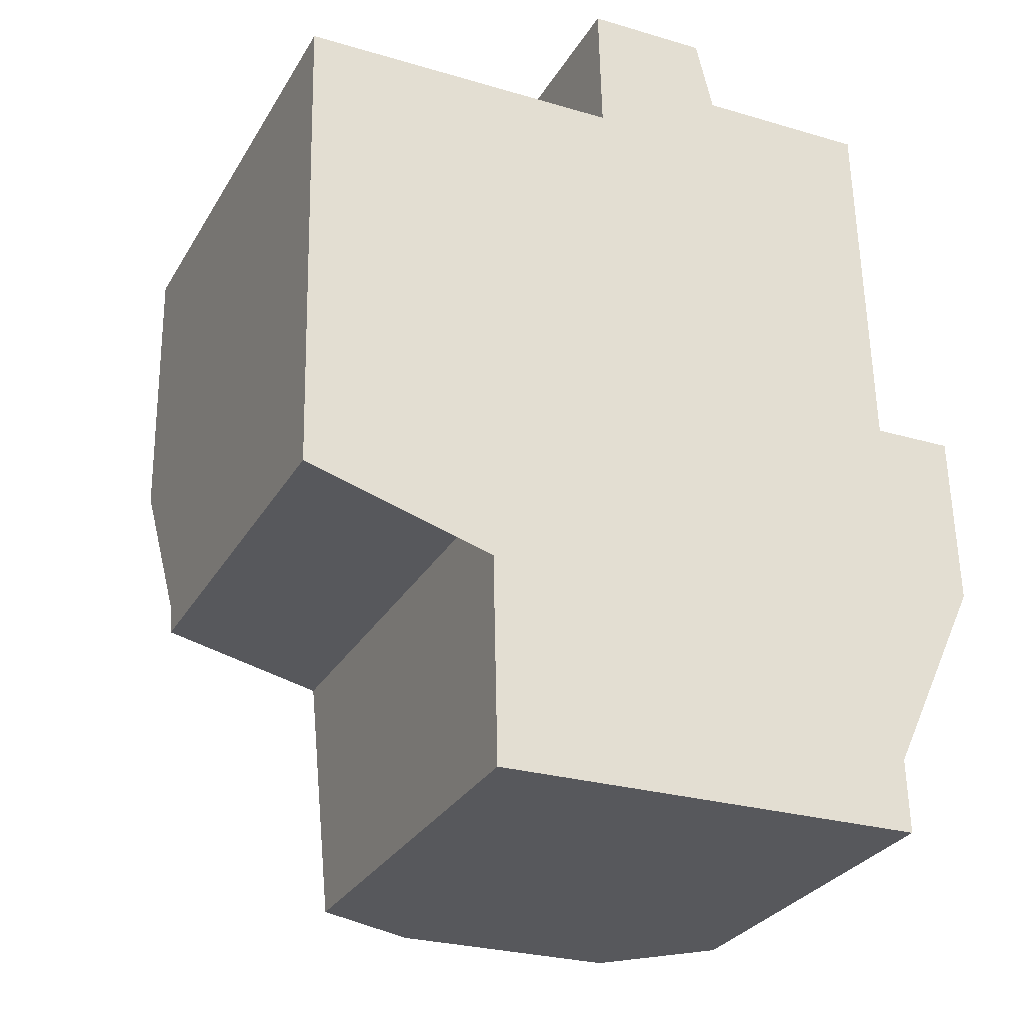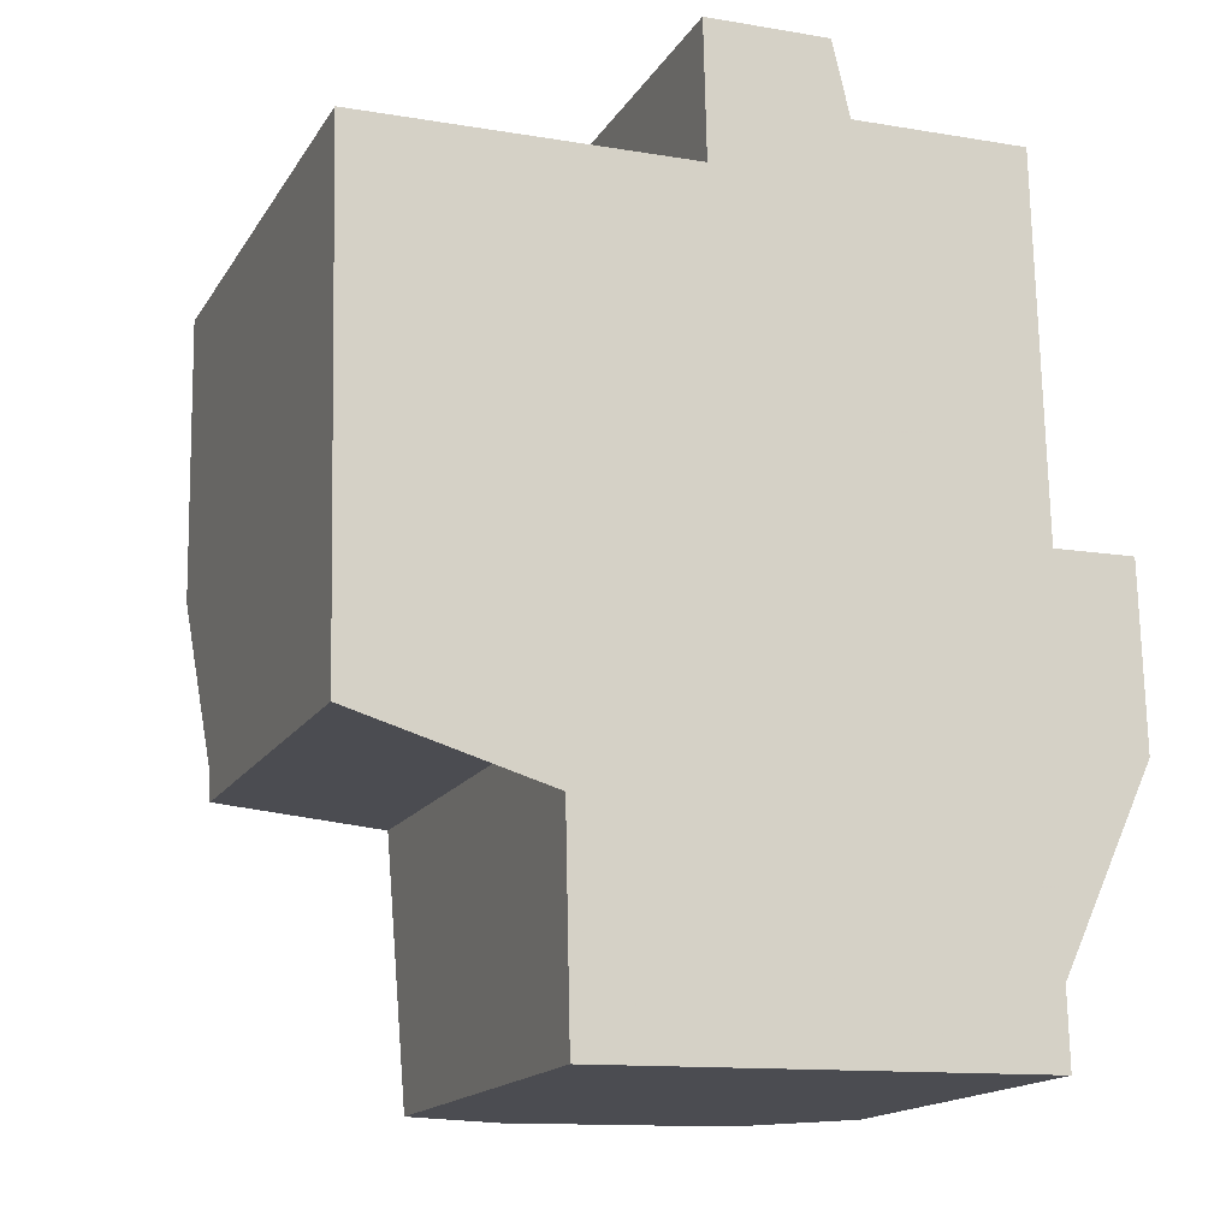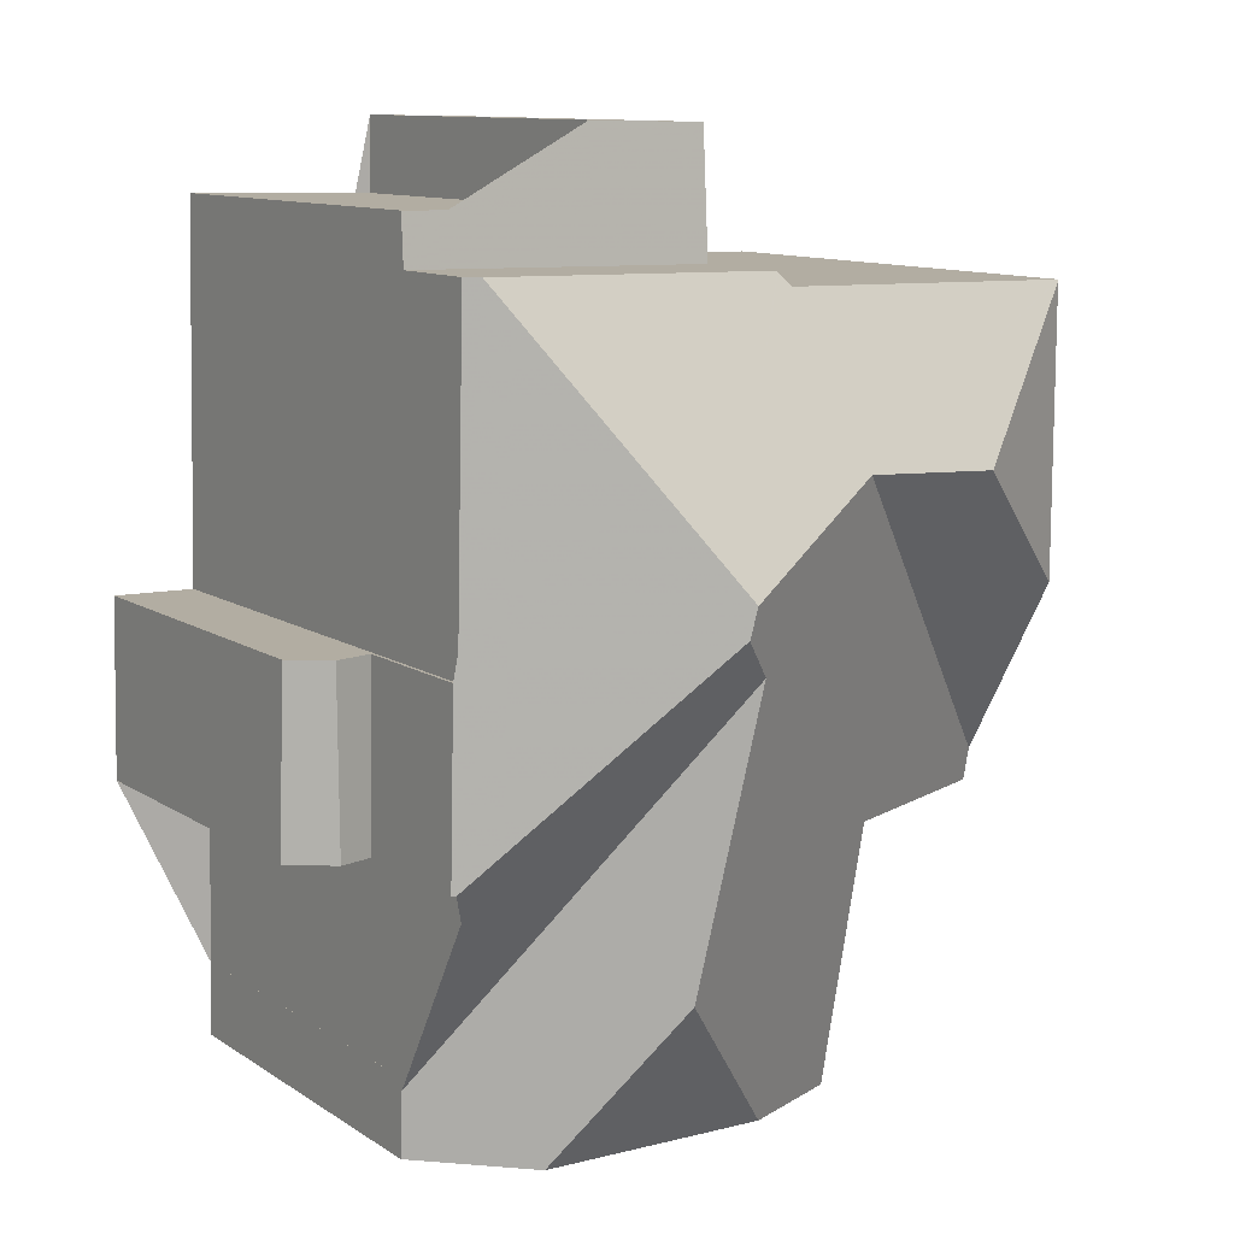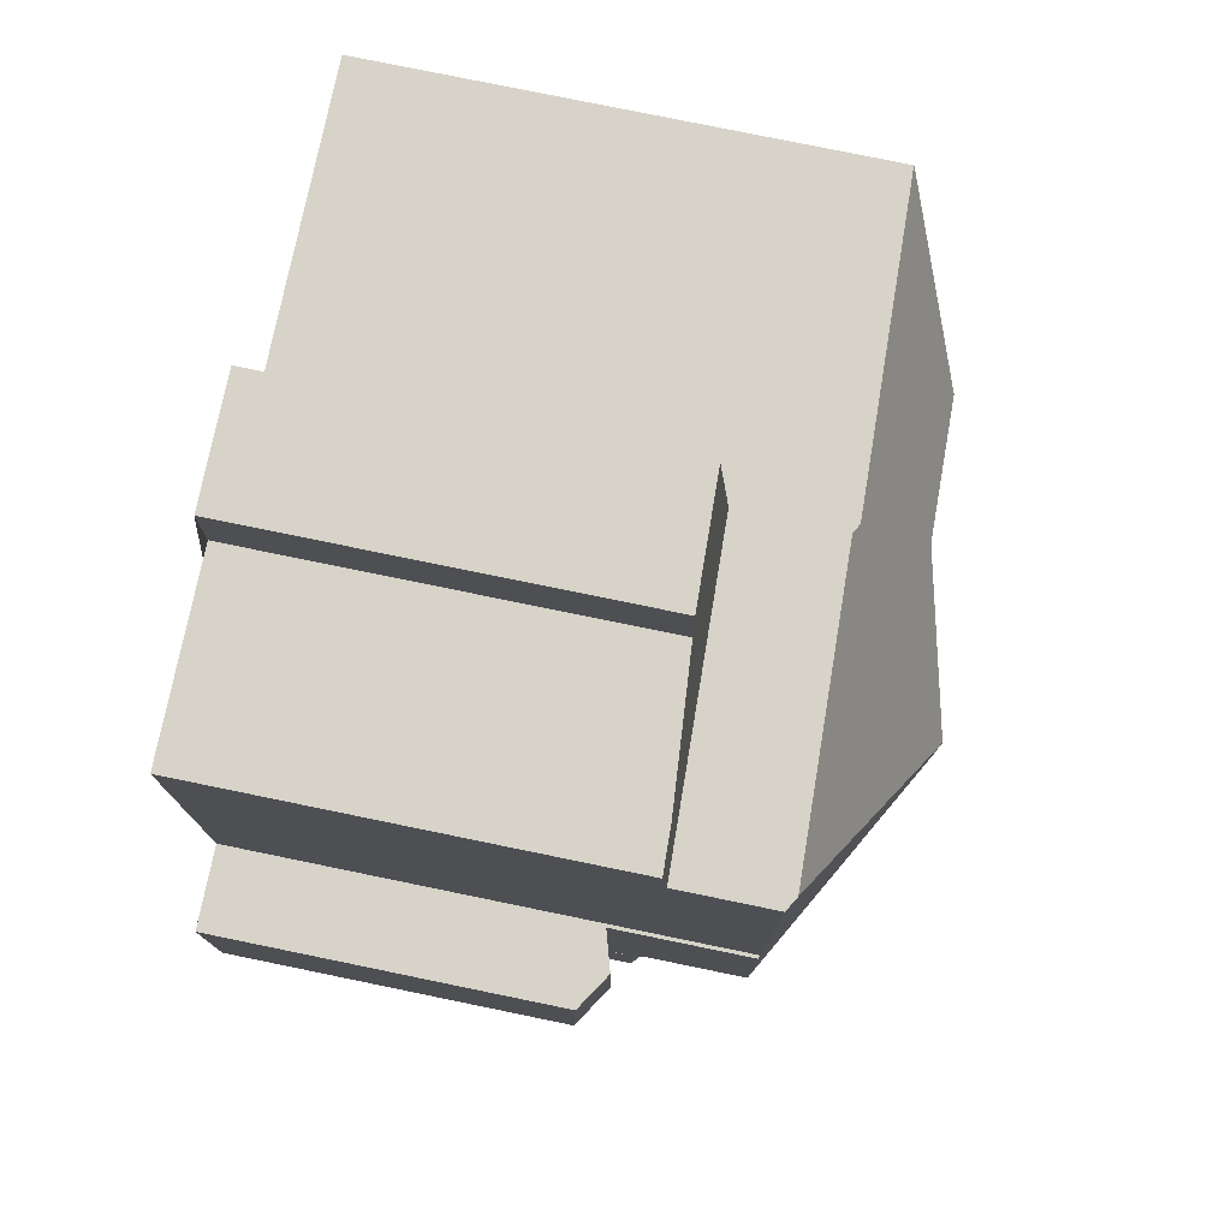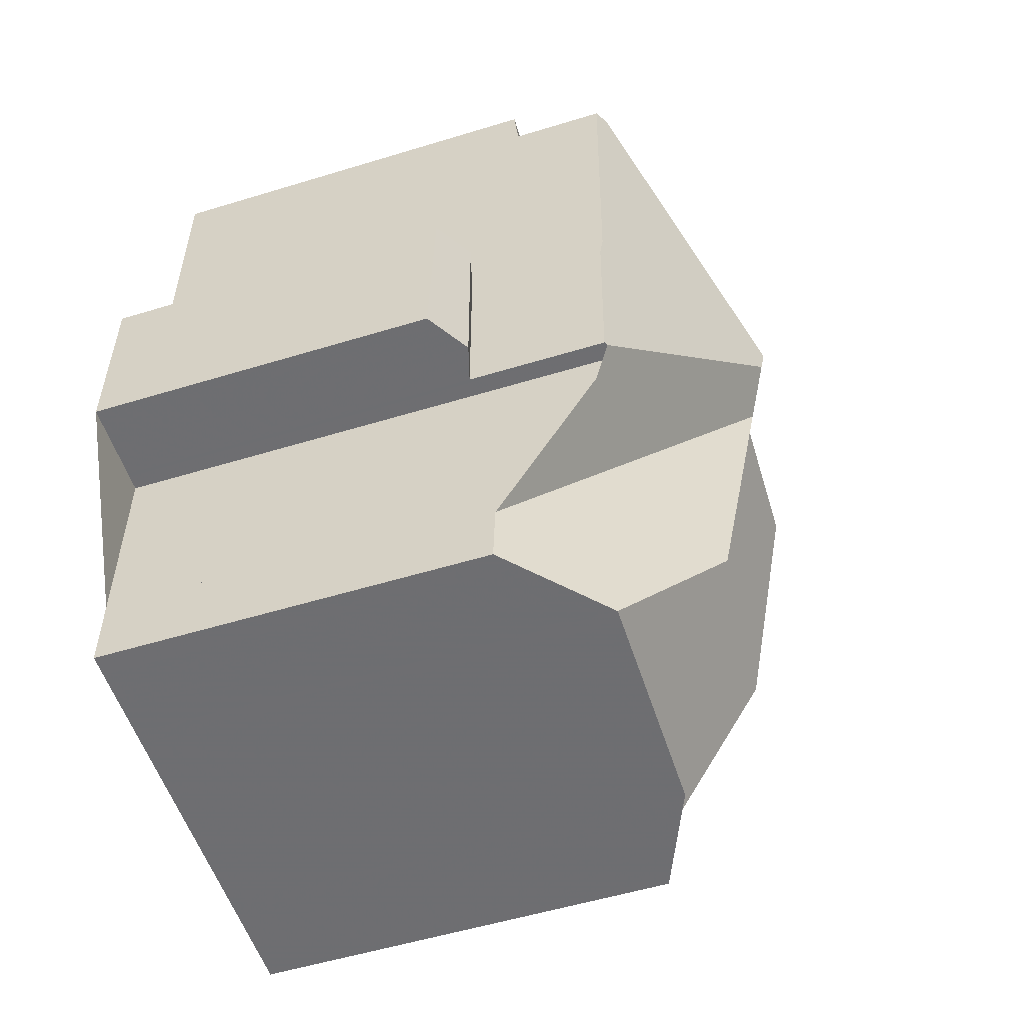
<metadata>
{"format":"obj","ext":"obj","renderer":"f3d","projection":"perspective","resolution":1024,"background":"white","views":[{"elev":-29.2,"azim":154.9,"up":"+Y"},{"elev":-16.0,"azim":158.5,"up":"+Y"},{"elev":11.1,"azim":-33.5,"up":"+Y"},{"elev":78.3,"azim":-78.4,"up":"+Y"},{"elev":-53.2,"azim":-71.8,"up":"+Y"}]}
</metadata>
<code>
v 363.8 381.4 10.19
v 359.4 381.5 12.11
v 359.3 375.2 10.92
v 356.4 393.1 12.88
v 364.1 392.9 12.57
v 348.9 385.9 12.82
v 349.1 375.4 10.06
v 349.1 394.7 10.51
v 353.6 394.6 10.34
v 353.6 396.4 10.17
v 356.5 396.3 10.06
v 349.1 377.2 10.23
v 349.1 377.2 10.23
v 349.2 381.7 12.8
v 346.9 381.8 9.155
v 347 386 9.23
v 353.9 387.4 15.64
v 354.9 387.9 15.34
v 357.5 389.4 14.5
v 363.9 382.2 10.34
v 362.8 383.4 11.06
v 359.4 379 11.63
v 361.2 381.4 11.31
v 357.3 375.2 11.78
v 357 375.9 12.02
v 354.2 383.2 14.7
v 363.6 393 12.59
v 363.9 382.2 10.34
v 356.7 375.2 12.02
v 353.9 387.4 15.64
v 357.5 389.4 14.5
v 364.1 392.9 12.58
v 356.5 393.4 12.73
v 353.9 387.4 15.64
v 349.5 393.6 13.02
v 349.1 393.6 12.83
v 348.9 381.8 12.81
v 353.8 386.7 15.56
v 348.8 381.8 12.76
v 348.9 385.9 12.77
v 354.9 387.9 15.34
v 349.6 394.7 10.5
v 348.6 386 9.599
v 348.6 381.8 9.603
v 349.1 376.9 10.08
v 354.6 385.8 15.05
v 348.8 381.8 9.782
v 348.9 385.9 9.864
v 353.5 379 14.14
v 351.3 375.4 12.08
v 352.2 393.5 12.91
v 357.5 389.4 14.5
v 354.1 389.6 14.59
v 349 386.5 12.82
v 352.2 389.7 14.64
v 352.2 389.7 14.64
v 348.8 381.8 10.07
v 348.9 385.9 12.47
v 360.8 389.3 14.41
v 364 386.4 12.75
v 362.8 383.4 11.06
v 363.9 383.4 11.02
v 351.1 380.1 11.86
v 351.5 375.7 12.27
v 349.1 393.6 10.62
v 349.7 393.6 10.6
v 349.2 380.2 11.92
v 348.9 385.9 11.38
v 348.8 384.3 11.54
v 356.6 375.4 12.09
v 356.5 393.4 10.34
v 348.8 381.8 11.79
v 356.5 393.4 12.75
v 354.4 389.6 14.59
v 354.2 385.2 14.71
v 353.5 388 15.38
v 354.2 383.2 14.7
v 353.5 386.4 15.38
v 354.2 389.3 14.74
v 353.5 388 15.38
v 363.2 382.9 10.78
v 363.9 382.9 10.77
v 363.2 382.9 10.78
v 362.7 381.4 10.7
v 349.6 375.4 10.5
v 349.7 377.9 10.62
v 349.1 393.6 11.41
v 350.6 393.6 11.4
v 349.1 377.9 10.63
v 348.9 385.9 11.03
v 348.8 383.2 10.89
v 356.5 393.4 11.35
v 348.8 381.8 10.82
v 353.8 386.7 15.56
v 353.8 386.7 15.56
v 354.6 385.8 15.05
v 359.4 380.1 11.84
v 349.7 377.9 10.62
v 349.1 376.9 10.08
v 354.6 385.8 15.05
v 353.5 386.4 15.38
v 348.9 381.8 12.81
v 354.2 385.2 14.71
v 351.1 380.1 11.86
v 360.8 389.3 14.41
v 364.1 392.9 12.58
v 360.8 389.3 14.41
v 364 386.4 12.75
v 354 382.1 14.56
v 351.2 378.3 12.02
v 349.6 376.1 10.54
v 359.3 377.2 11.3
v 358.6 377.9 11.76
v 354.9 381.3 13.99
v 354 382.1 14.56
v 349.1 375.4 10.06
v 348.8 381.8 9.544
v 348.9 385.9 9.511
v 348 381.8 9.791
v 347.9 386 9.793
v 351.5 375.7 12.27
v 353.5 379 14.14
v 351.3 375.4 12.08
v 353.5 379 14.14
v 356.6 375.4 12.09
v 356.7 375.2 12.02
v 350.6 377.4 11.41
v 350.6 379.3 11.44
v 356.1 388.6 14.95
v 354.2 378.2 13.71
v 354.9 390.5 14.17
v 356.1 388.6 14.95
v 355.4 384.8 14.49
v 354.8 381.6 14.1
v 354.8 381.4 14.08
v 349.2 393.6 10.62
v 352.8 393.5 12.88
v 355.5 389.6 14.56
v 354.2 378.2 13.71
v 349.1 394.1 10.58
v 350.8 393.6 11.64
v 350.4 393.6 11.4
v 349.1 377.6 10.51
v 349.3 377.9 10.63
v 348.8 382.2 10.31
v 348.9 385.9 10.38
v 348.8 381.8 10.31
v 350.5 375.4 11.38
v 351.9 375.7 12.25
v 351.6 375.4 12.07
v 347.9 386 9.793
v 348 381.8 9.791
v 350.6 379.3 11.44
v 360.3 389.3 14.43
v 360.3 389.3 14.43
v 363.1 383.4 11.05
v 363.3 382.9 10.77
v 363.5 382.6 10.59
v 363.5 382.6 10.59
v 363.8 381.4 10.2
v 361.1 391.5 13.39
v 361.7 393 12.67
v 360.8 388.1 13.74
v 360 389.3 14.43
v 359.3 390.5 13.94
v 360 389.3 14.43
v 357.8 393.1 12.82
v 356.1 396.3 10.08
v 356.5 395.7 10.12
v 363.9 383.8 11.25
v 349.7 382.6 13.27
v 349.6 377.7 10.51
v 349.9 392.9 13.29
v 349.7 382.6 13.27
v 349.9 393.6 13
v 349.9 392.9 13.29
v 349.8 387.3 13.28
v 350 394.7 10.48
v 349.9 393.6 11.4
v 349.6 377.9 10.62
v 349.6 377.7 10.51
v 349.5 376 10.48
v 349.9 393.6 10.82
v 349.9 393.6 11.08
v 349.6 380.1 11.91
v 349.6 378.2 10.8
v 349.5 375.4 10.47
v 349.9 393.6 10.59
v 350 394.6 10.49
v 349.6 394.6 10.51
v 349.1 394.6 10.52
v 356.5 394.4 10.24
v 348.9 385.9 9.511
v 348.8 381.8 9.544
v 348.9 385.9 12.77
v 348.8 381.8 12.76
v 349.5 393.6 13.02
v 349.2 393.6 10.62
v 349.1 393.6 10.62
v 349.1 393.6 12.83
v 349.5 393.6 13.02
v 356.5 393.4 12.73
v 352.8 393.5 12.88
v 349.9 393.6 13
v 349.9 393.6 10.59
v 349.7 393.6 10.6
v 352.2 393.5 12.91
v 356.5 393.4 10.34
v 363.8 381.4 10.2
v 363.8 381.4 10.19
v 363.8 381.4 1.05
v 363.8 381.4 1.05
v 359.4 380.1 11.84
v 359.4 381.5 12.11
v 359.4 381.5 1.05
v 359.4 380.1 1.05
v 357.3 375.2 11.78
v 359.3 375.2 10.92
v 359.3 375.2 1.05
v 357.3 375.2 1.05
v 357.8 393.1 12.82
v 356.4 393.1 12.88
v 356.4 393.1 1.05
v 357.8 393.1 1.05
v 364.1 392.9 12.58
v 364.1 392.9 12.57
v 364.1 392.9 1.05
v 364.1 392.9 1.05
v 349 386.5 12.82
v 348.9 385.9 12.82
v 348.9 385.9 1.05
v 349 386.5 1.05
v 349.1 375.4 10.06
v 349.1 375.4 10.06
v 349.1 375.4 1.05
v 349.1 375.4 1.05
v 349.6 394.7 10.5
v 349.1 394.7 10.51
v 349.1 394.7 1.05
v 349.6 394.7 1.05
v 353.6 396.4 10.17
v 353.6 394.6 10.34
v 353.6 394.6 1.05
v 353.6 396.4 1.05
v 356.1 396.3 10.08
v 353.6 396.4 10.17
v 353.6 396.4 1.05
v 356.1 396.3 1.05
v 356.5 395.7 10.12
v 356.5 396.3 10.06
v 356.5 396.3 1.05
v 356.5 395.7 1.05
v 349.1 377.2 10.23
v 349.1 377.2 10.23
v 349.1 377.2 1.05
v 349.1 377.2 1.05
v 349.1 377.6 10.51
v 349.1 377.2 10.23
v 349.1 377.2 1.05
v 349.1 377.6 1.05
v 348.9 381.8 12.81
v 349.2 381.7 12.8
v 349.2 381.7 1.05
v 348.9 381.8 1.05
v 347 386 9.23
v 346.9 381.8 9.155
v 346.9 381.8 1.05
v 347 386 1.05
v 347.9 386 9.793
v 347 386 9.23
v 347 386 1.05
v 347.9 386 1.05
v 363.8 381.4 10.19
v 363.9 382.2 10.34
v 363.9 382.2 1.05
v 363.8 381.4 1.05
v 359.3 377.2 11.3
v 359.4 379 11.63
v 359.4 379 1.05
v 359.3 377.2 1.05
v 359.4 381.5 12.11
v 361.2 381.4 11.31
v 361.2 381.4 1.05
v 359.4 381.5 1.05
v 356.7 375.2 12.02
v 357.3 375.2 11.78
v 357.3 375.2 1.05
v 356.7 375.2 1.05
v 364.1 392.9 12.57
v 363.6 393 12.59
v 363.6 393 1.05
v 364.1 392.9 1.05
v 351.6 375.4 12.07
v 356.7 375.2 12.02
v 356.7 375.2 1.05
v 351.6 375.4 1.05
v 364 386.4 12.75
v 364.1 392.9 12.58
v 364.1 392.9 1.05
v 364 386.4 1.05
v 350 394.7 10.48
v 349.6 394.7 10.5
v 349.6 394.7 1.05
v 350 394.7 1.05
v 348.9 385.9 9.511
v 348.6 386 9.599
v 348.6 386 1.05
v 348.9 385.9 1.05
v 348 381.8 9.791
v 348.6 381.8 9.603
v 348.6 381.8 1.05
v 348 381.8 1.05
v 349.1 377.2 10.23
v 349.1 376.9 10.08
v 349.1 376.9 1.05
v 349.1 377.2 1.05
v 349.1 393.6 12.83
v 349 386.5 12.82
v 349 386.5 1.05
v 349.1 393.6 1.05
v 363.9 382.9 10.77
v 363.9 383.4 11.02
v 363.9 383.4 1.05
v 363.9 382.9 1.05
v 349.2 381.7 12.8
v 349.2 380.2 11.92
v 349.2 380.2 1.05
v 349.2 381.7 1.05
v 356.4 393.1 12.88
v 356.5 393.4 12.75
v 356.5 393.4 1.05
v 356.4 393.1 1.05
v 363.9 382.2 10.34
v 363.9 382.9 10.77
v 363.9 382.9 1.05
v 363.9 382.2 1.05
v 361.2 381.4 11.31
v 362.7 381.4 10.7
v 362.7 381.4 1.05
v 361.2 381.4 1.05
v 349.5 375.4 10.47
v 349.6 375.4 10.5
v 349.6 375.4 1.05
v 349.5 375.4 1.05
v 349.2 380.2 11.92
v 349.1 377.9 10.63
v 349.1 377.9 1.05
v 349.2 380.2 1.05
v 359.4 379 11.63
v 359.4 380.1 11.84
v 359.4 380.1 1.05
v 359.4 379 1.05
v 348.8 381.8 12.76
v 348.9 381.8 12.81
v 348.9 381.8 1.05
v 348.8 381.8 1.05
v 363.9 383.8 11.25
v 364 386.4 12.75
v 364 386.4 1.05
v 363.9 383.8 1.05
v 359.3 375.2 10.92
v 359.3 377.2 11.3
v 359.3 377.2 1.05
v 359.3 375.2 1.05
v 349.1 376.9 10.08
v 349.1 375.4 10.06
v 349.1 375.4 1.05
v 349.1 376.9 1.05
v 346.9 381.8 9.155
v 348 381.8 9.791
v 348 381.8 1.05
v 346.9 381.8 1.05
v 350.5 375.4 11.38
v 351.3 375.4 12.08
v 351.3 375.4 1.05
v 350.5 375.4 1.05
v 349.1 394.6 10.52
v 349.1 394.1 10.58
v 349.1 394.1 1.05
v 349.1 394.6 1.05
v 349.1 377.9 10.63
v 349.1 377.6 10.51
v 349.1 377.6 1.05
v 349.1 377.9 1.05
v 349.6 375.4 10.5
v 350.5 375.4 11.38
v 350.5 375.4 1.05
v 349.6 375.4 1.05
v 351.3 375.4 12.08
v 351.6 375.4 12.07
v 351.6 375.4 1.05
v 351.3 375.4 1.05
v 348.6 386 9.599
v 347.9 386 9.793
v 347.9 386 1.05
v 348.6 386 1.05
v 362.7 381.4 10.7
v 363.8 381.4 10.2
v 363.8 381.4 1.05
v 362.7 381.4 1.05
v 363.6 393 12.59
v 361.7 393 12.67
v 361.7 393 1.05
v 363.6 393 1.05
v 361.7 393 12.67
v 357.8 393.1 12.82
v 357.8 393.1 1.05
v 361.7 393 1.05
v 356.5 396.3 10.06
v 356.1 396.3 10.08
v 356.1 396.3 1.05
v 356.5 396.3 1.05
v 356.5 394.4 10.24
v 356.5 395.7 10.12
v 356.5 395.7 1.05
v 356.5 394.4 1.05
v 363.9 383.4 11.02
v 363.9 383.8 11.25
v 363.9 383.8 1.05
v 363.9 383.4 1.05
v 353.6 394.6 10.34
v 350 394.7 10.48
v 350 394.7 1.05
v 353.6 394.6 1.05
v 349.1 375.4 10.06
v 349.5 375.4 10.47
v 349.5 375.4 1.05
v 349.1 375.4 1.05
v 349.1 394.7 10.51
v 349.1 394.6 10.52
v 349.1 394.6 1.05
v 349.1 394.7 1.05
v 356.5 393.4 10.34
v 356.5 394.4 10.24
v 356.5 394.4 1.05
v 356.5 393.4 1.05
v 348.6 381.8 9.603
v 348.8 381.8 9.544
v 348.8 381.8 1.05
v 348.6 381.8 1.05
v 348.9 385.9 12.82
v 348.9 385.9 12.77
v 348.9 385.9 1.05
v 348.9 385.9 1.05
v 349.1 394.1 10.58
v 349.1 393.6 10.62
v 349.1 393.6 1.05
v 349.1 394.1 1.05
v 356.5 393.4 12.75
v 356.5 393.4 12.73
v 356.5 393.4 1.05
v 356.5 393.4 1.05
v 349.1 377.2 1.05
v 349.1 377.2 1.05
v 349.2 381.7 1.05
v 346.9 381.8 1.05
v 347 386 1.05
v 348.9 385.9 1.05
v 349.1 394.7 1.05
v 353.6 394.6 1.05
v 353.6 396.4 1.05
v 356.5 396.3 1.05
v 356.4 393.1 1.05
v 364.1 392.9 1.05
v 363.8 381.4 1.05
v 359.4 381.5 1.05
v 359.3 375.2 1.05
v 349.1 375.4 1.05
f 158 81 157
f 94 17 18 96
f 113 22 112
f 160 84 83 159
f 133 96 18 132
f 135 115 26 134
f 161 27 5 106 105 154
f 185 67 14 37 174
f 69 58 68
f 150 50 64 149
f 79 53 74
f 176 55 177
f 80 56 53 79
f 72 39 40 58 69
f 59 32 60
f 101 76 30 95
f 179 142 184
f 180 144 186
f 91 69 68 90
f 149 64 49 139
f 183 88 92 71 188
f 93 72 69 91
f 162 27 161
f 78 38 46 75
f 138 52 129
f 79 41 34 80
f 177 55 76 101 171
f 157 81 61 156
f 190 42 178 189
f 84 23 21 83
f 191 8 42 190
f 175 51 141 142 179
f 181 45 12 13 143 144 180
f 146 48 47 57 145
f 141 51 137
f 145 57 147
f 134 26 96 133
f 172 98 111 182
f 110 104 103 77 109
f 128 104 110 127
f 100 77 103
f 164 155 163
f 112 3 24 25 113
f 113 25 114
f 182 111 85 187
f 117 47 48 118
f 119 15 16 120
f 121 110 109 122
f 127 110 121 123 148
f 130 124 115 135
f 125 25 24 126
f 127 111 98 128
f 132 19 21 23 2 97 133
f 134 114 135
f 129 41 79 74 138
f 199 140 198
f 141 88 142
f 143 89 144
f 145 91 90 146
f 137 33 92 88 141
f 147 93 91 145
f 133 97 22 113 114 134
f 148 85 111 127
f 135 114 25 125 130
f 149 70 29 150
f 151 43 44 152
f 184 142 88 183
f 186 144 89 67 185
f 139 70 149
f 138 74 131
f 163 155 107 108 170
f 157 82 28 158
f 159 20 1 160
f 166 52 165
f 156 62 82 157
f 165 52 138 131 73 4 167
f 163 156 61 31 164
f 165 161 154 166
f 167 162 161 165
f 168 11 169
f 170 62 156 163
f 189 178 9 10 168 169 192
f 179 87 36 35 175
f 180 86 181
f 182 116 99 172
f 183 66 136 184
f 185 63 153 186
f 187 7 116 182
f 194 44 43 193
f 174 78 75 63 185
f 201 176 177 54 200
f 184 136 65 87 179
f 186 153 86 180
f 188 66 183
f 206 190 189 205
f 198 140 191 190 206
f 205 189 192 208
f 195 6 54 177 171 102 196
f 202 73 131 203
f 204 173 197
f 203 131 74 53 207
f 207 53 56 173 204
f 210 211 212 209
f 214 215 216 213
f 218 219 220 217
f 222 223 224 221
f 226 227 228 225
f 230 231 232 229
f 234 235 236 233
f 238 239 240 237
f 242 243 244 241
f 246 247 248 245
f 250 251 252 249
f 254 255 256 253
f 258 259 260 257
f 262 263 264 261
f 266 267 268 265
f 270 271 272 269
f 274 275 276 273
f 278 279 280 277
f 282 283 284 281
f 286 287 288 285
f 290 291 292 289
f 294 295 296 293
f 298 299 300 297
f 302 303 304 301
f 306 307 308 305
f 310 311 312 309
f 314 315 316 313
f 318 319 320 317
f 322 323 324 321
f 326 327 328 325
f 330 331 332 329
f 334 335 336 333
f 338 339 340 337
f 342 343 344 341
f 346 347 348 345
f 350 351 352 349
f 354 355 356 353
f 358 359 360 357
f 362 363 364 361
f 366 367 368 365
f 370 371 372 369
f 374 375 376 373
f 378 379 380 377
f 382 383 384 381
f 386 387 388 385
f 390 391 392 389
f 394 395 396 393
f 398 399 400 397
f 402 403 404 401
f 406 407 408 405
f 410 411 412 409
f 414 415 416 413
f 418 419 420 417
f 422 423 424 421
f 426 427 428 425
f 430 431 432 429
f 434 435 436 433
f 438 439 440 437
f 442 443 444 441
f 446 447 448 445
f 450 451 452 449
f 454 455 456 457 458 459 460 461 462 463 464 465 466 467 468 453

</code>
